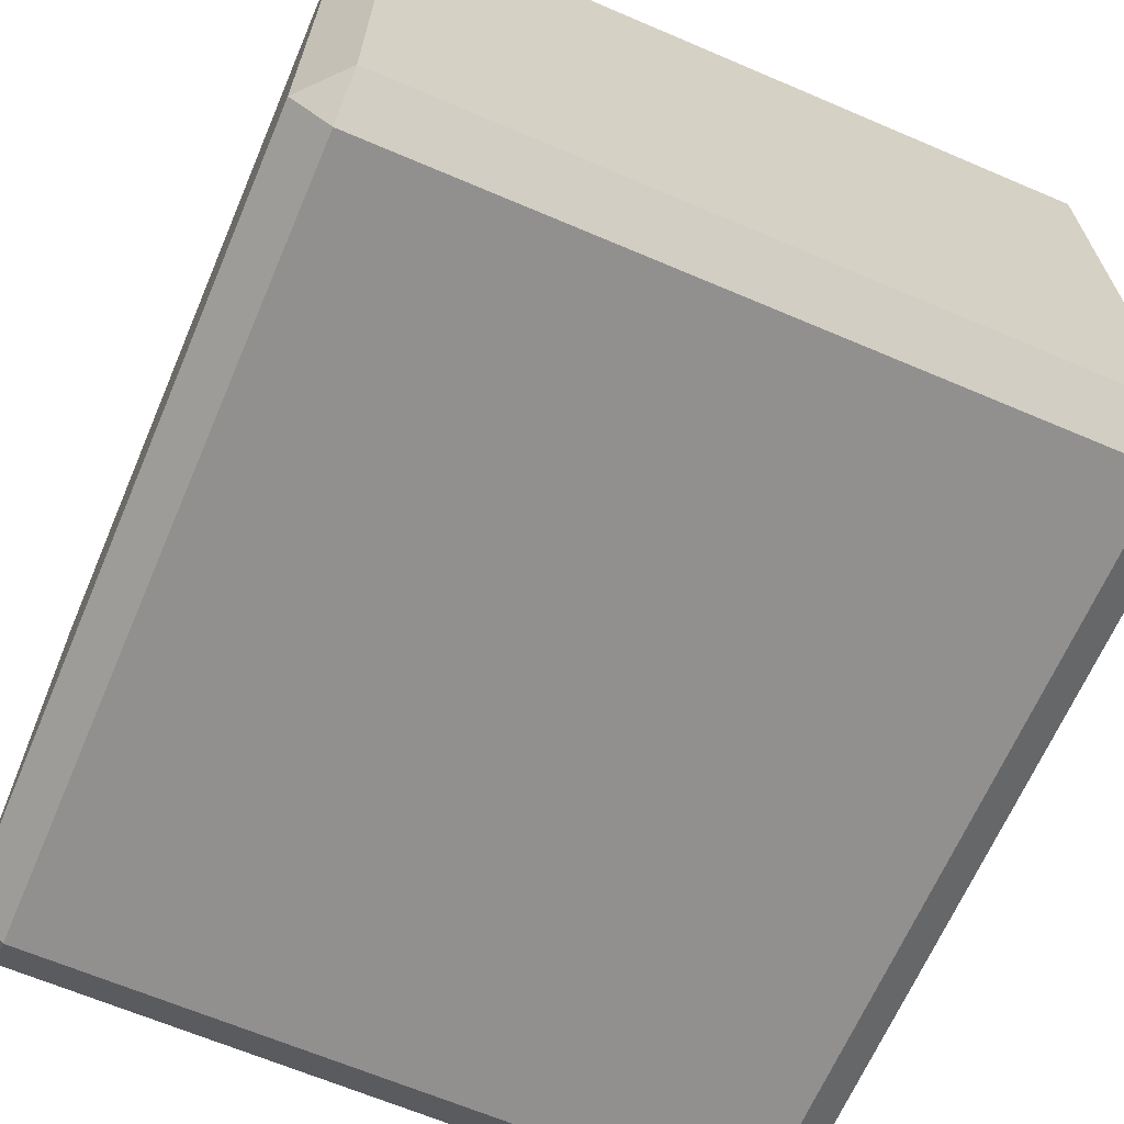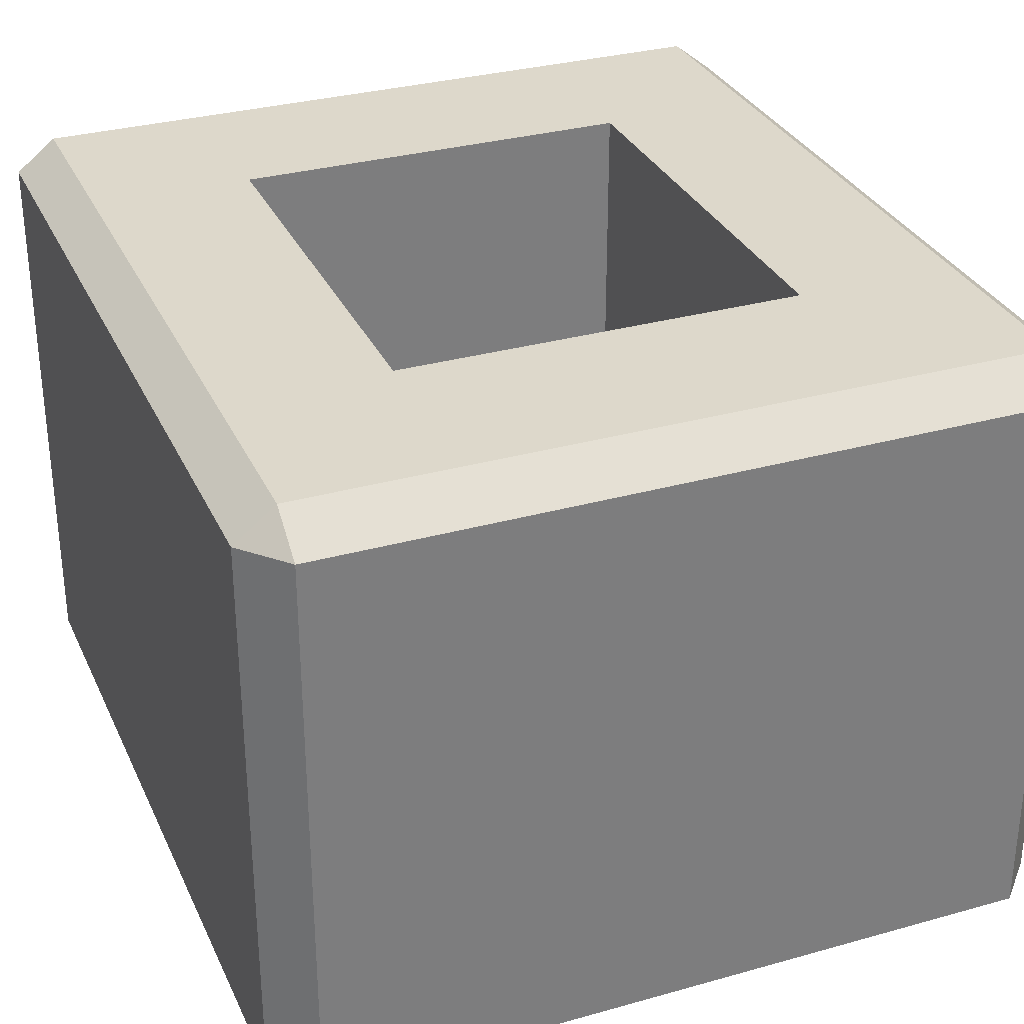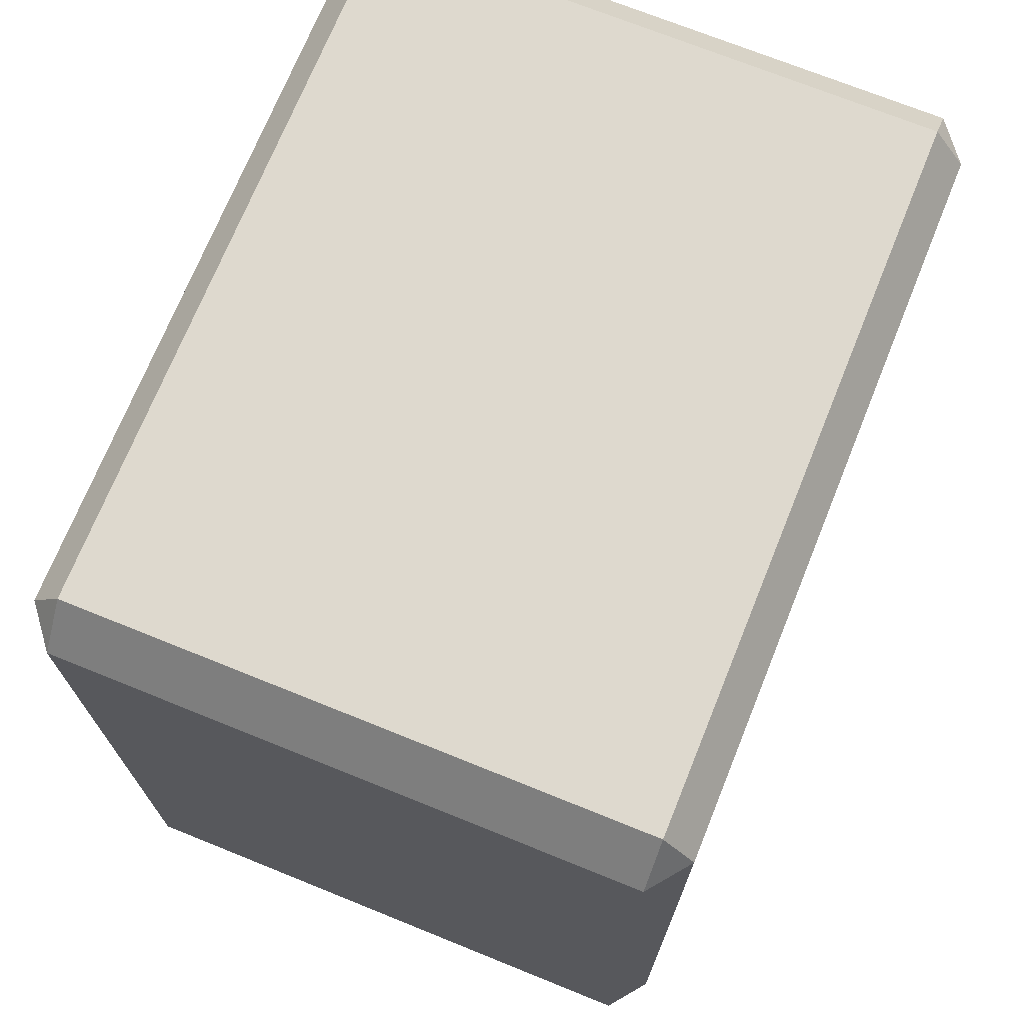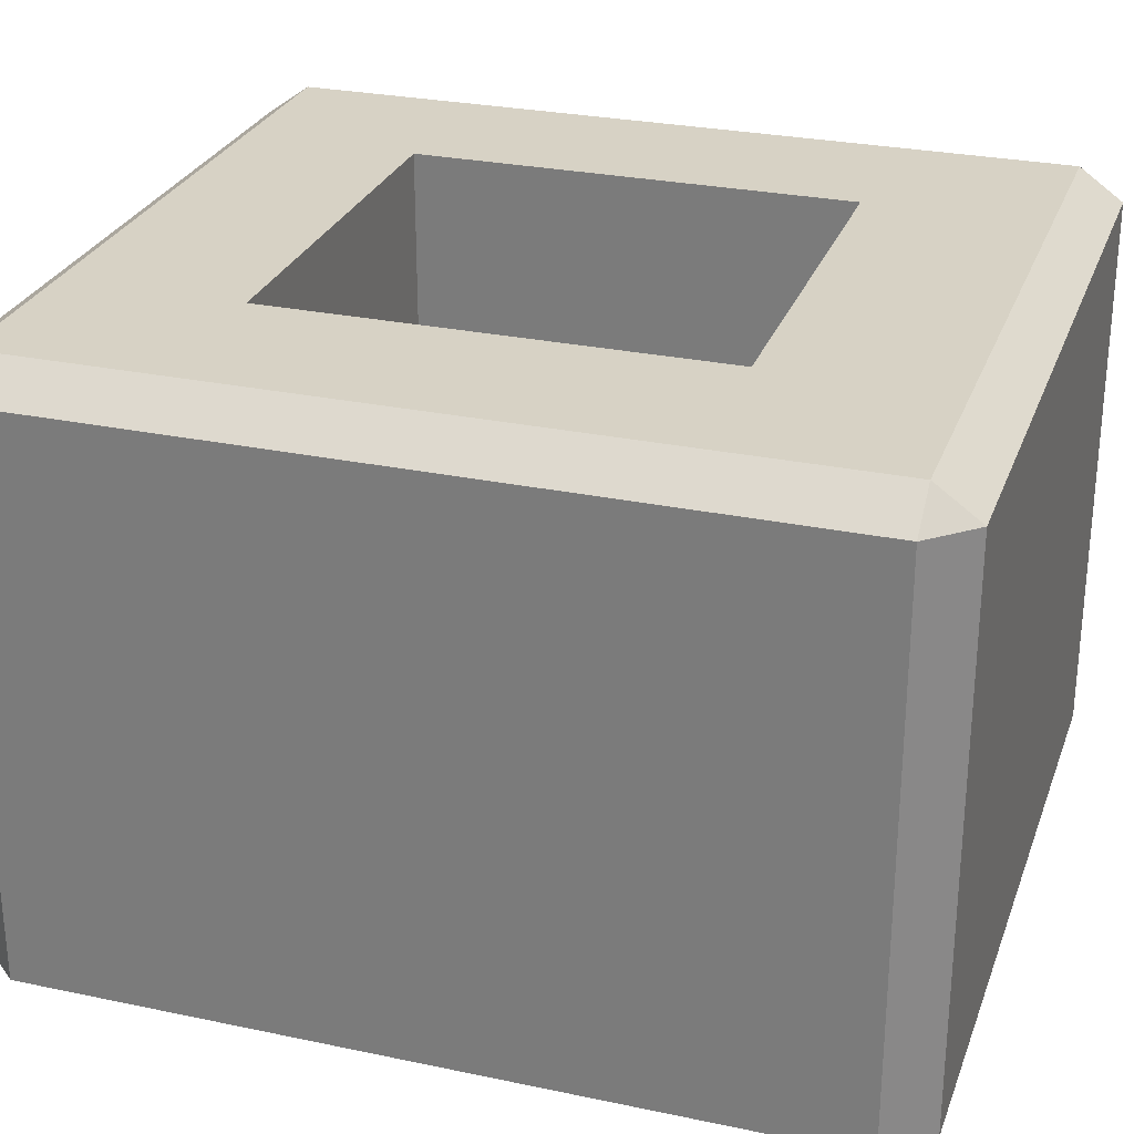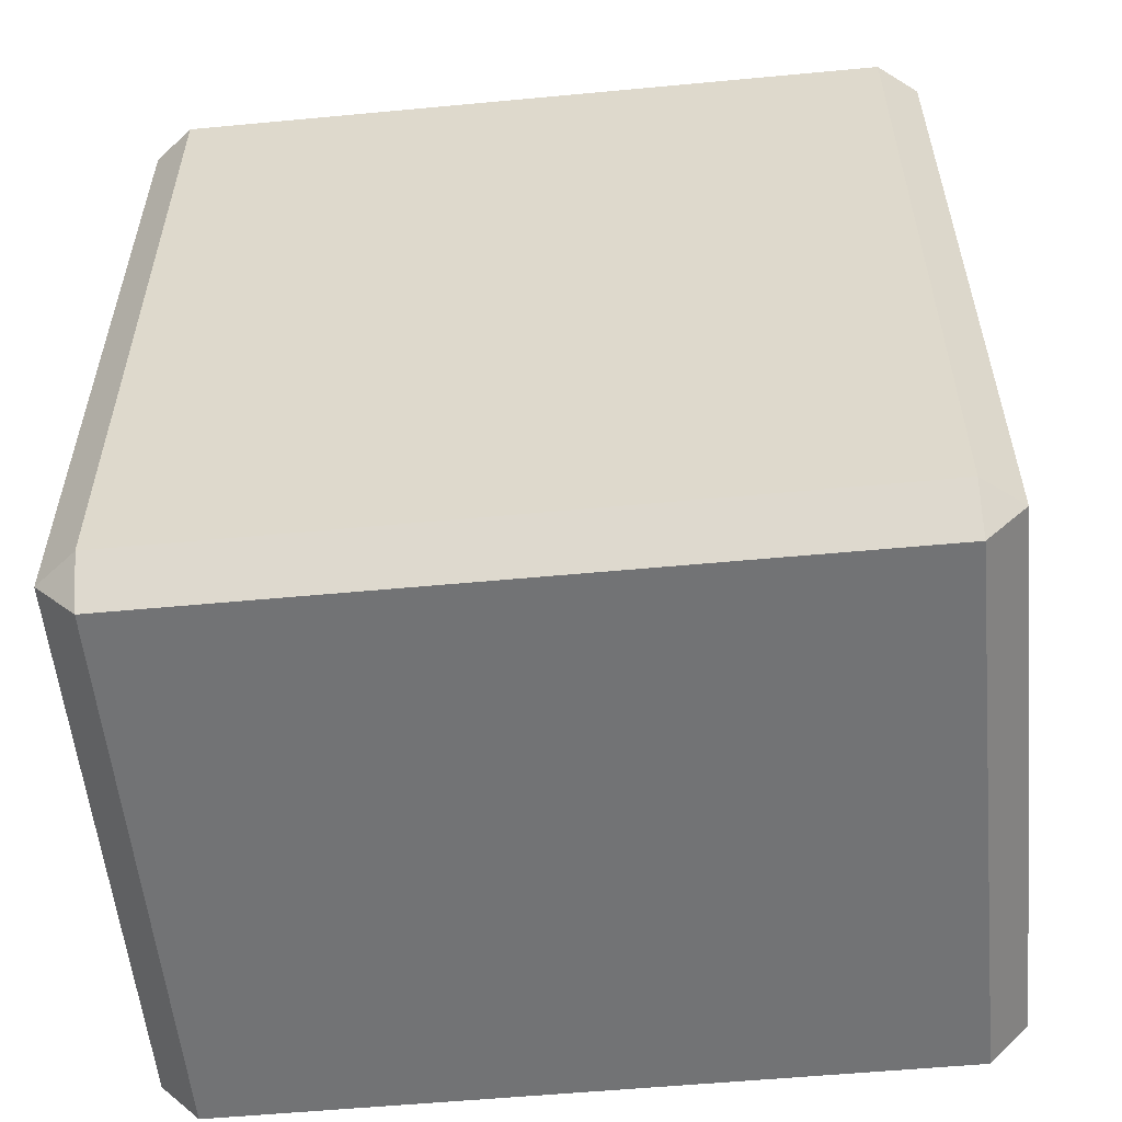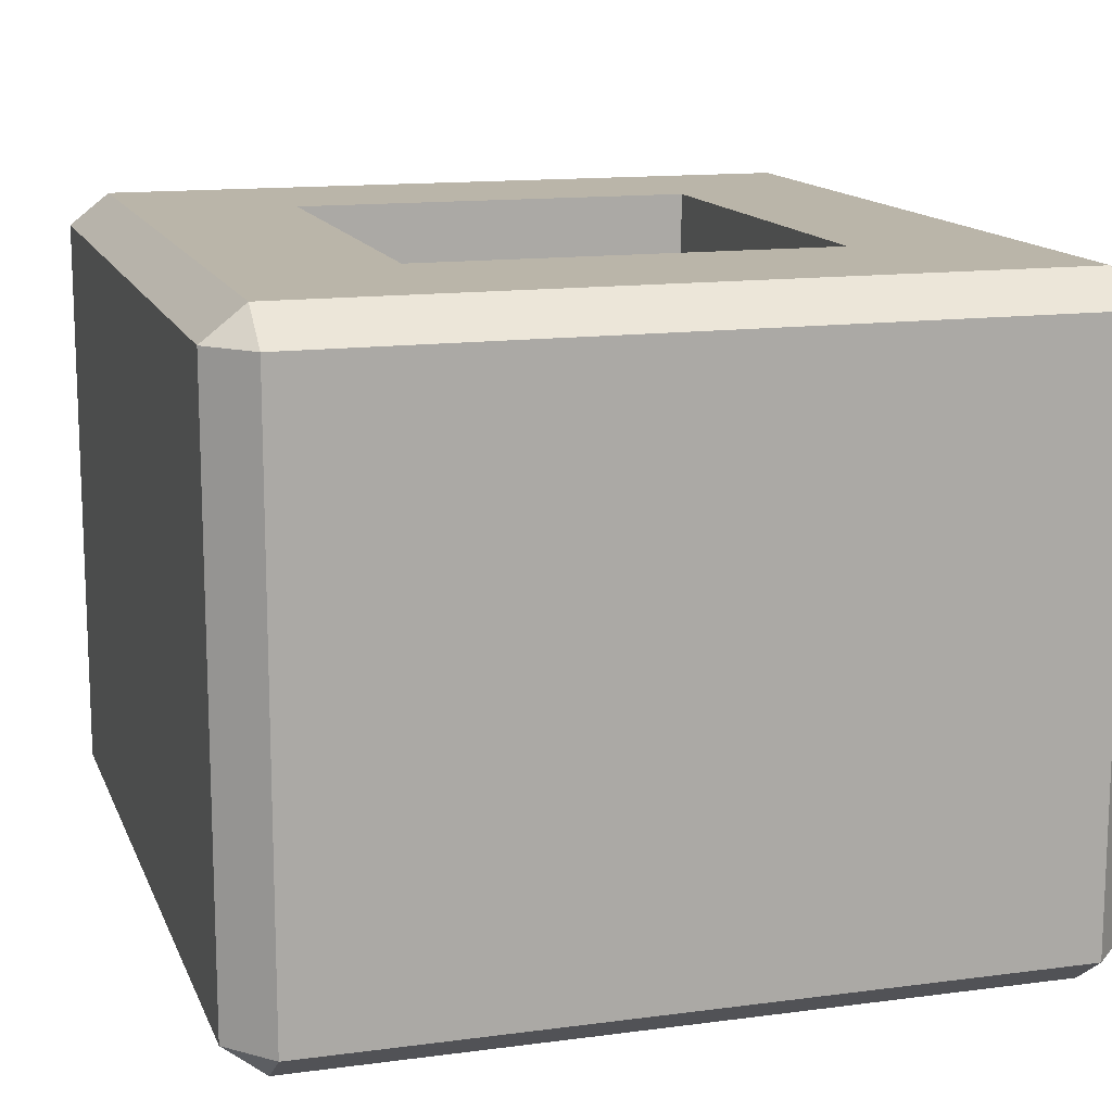
<metadata>
{"format":"obj","ext":"obj","renderer":"f3d","projection":"perspective","resolution":1024,"background":"white","views":[{"elev":-65.7,"azim":156.8,"up":"+Z"},{"elev":31.5,"azim":-21.7,"up":"+Z"},{"elev":71.5,"azim":-68.0,"up":"+Y"},{"elev":27.6,"azim":-72.1,"up":"+Z"},{"elev":-55.9,"azim":-174.4,"up":"+Y"},{"elev":13.7,"azim":-16.6,"up":"+Z"}]}
</metadata>
<code>
o Cube.001
v -0.7591 1.714 0.65
v -0.3906 2.221 0.7222
v -0.8508 1.815 0.65
v -0.3906 3.228 0.7222
v -0.7591 3.735 0.65
v -0.8508 3.634 0.65
v -0.7591 1.714 -0.65
v -0.8508 1.815 -0.65
v -0.7591 1.815 -0.7222
v -0.7591 3.735 -0.65
v -0.7591 3.634 -0.7222
v -0.8508 3.634 -0.65
v 0.8916 1.714 0.65
v 0.9833 1.815 0.65
v 0.5231 2.221 0.7222
v 0.8916 3.735 0.65
v 0.5231 3.228 0.7222
v 0.9833 3.634 0.65
v 0.8916 1.714 -0.65
v 0.8916 1.815 -0.7222
v 0.9833 1.815 -0.65
v 0.8916 3.735 -0.65
v 0.9833 3.634 -0.65
v 0.8916 3.634 -0.7222
v -0.7591 1.815 0.7222
v -0.7591 3.634 0.7222
v 0.8916 3.634 0.7222
v 0.8916 1.815 0.7222
v -0.3906 2.221 -0.1164
v -0.3906 3.228 -0.1164
v 0.5231 3.228 -0.1164
v 0.5231 2.221 -0.1164
f 9 11 24 20
f 1 25 3
f 26 5 6
f 7 8 9
f 10 11 12
f 13 14 28
f 16 27 18
f 19 20 21
f 22 23 24
f 25 26 6 3
f 11 9 8 12
f 19 7 9 20
f 10 22 24 11
f 23 21 20 24
f 27 28 14 18
f 1 13 28 25
f 16 5 26 27
f 2 4 26 25
f 17 15 28 27
f 15 2 25 28
f 4 17 27 26
f 2 15 32 29
f 32 31 30 29
f 4 2 29 30
f 17 4 30 31
f 15 17 31 32
f 21 23 18 14
f 22 10 5 16
f 3 6 12 8
f 7 1 3 8
f 5 10 12 6
f 13 19 21 14
f 22 16 18 23
f 7 19 13 1

</code>
